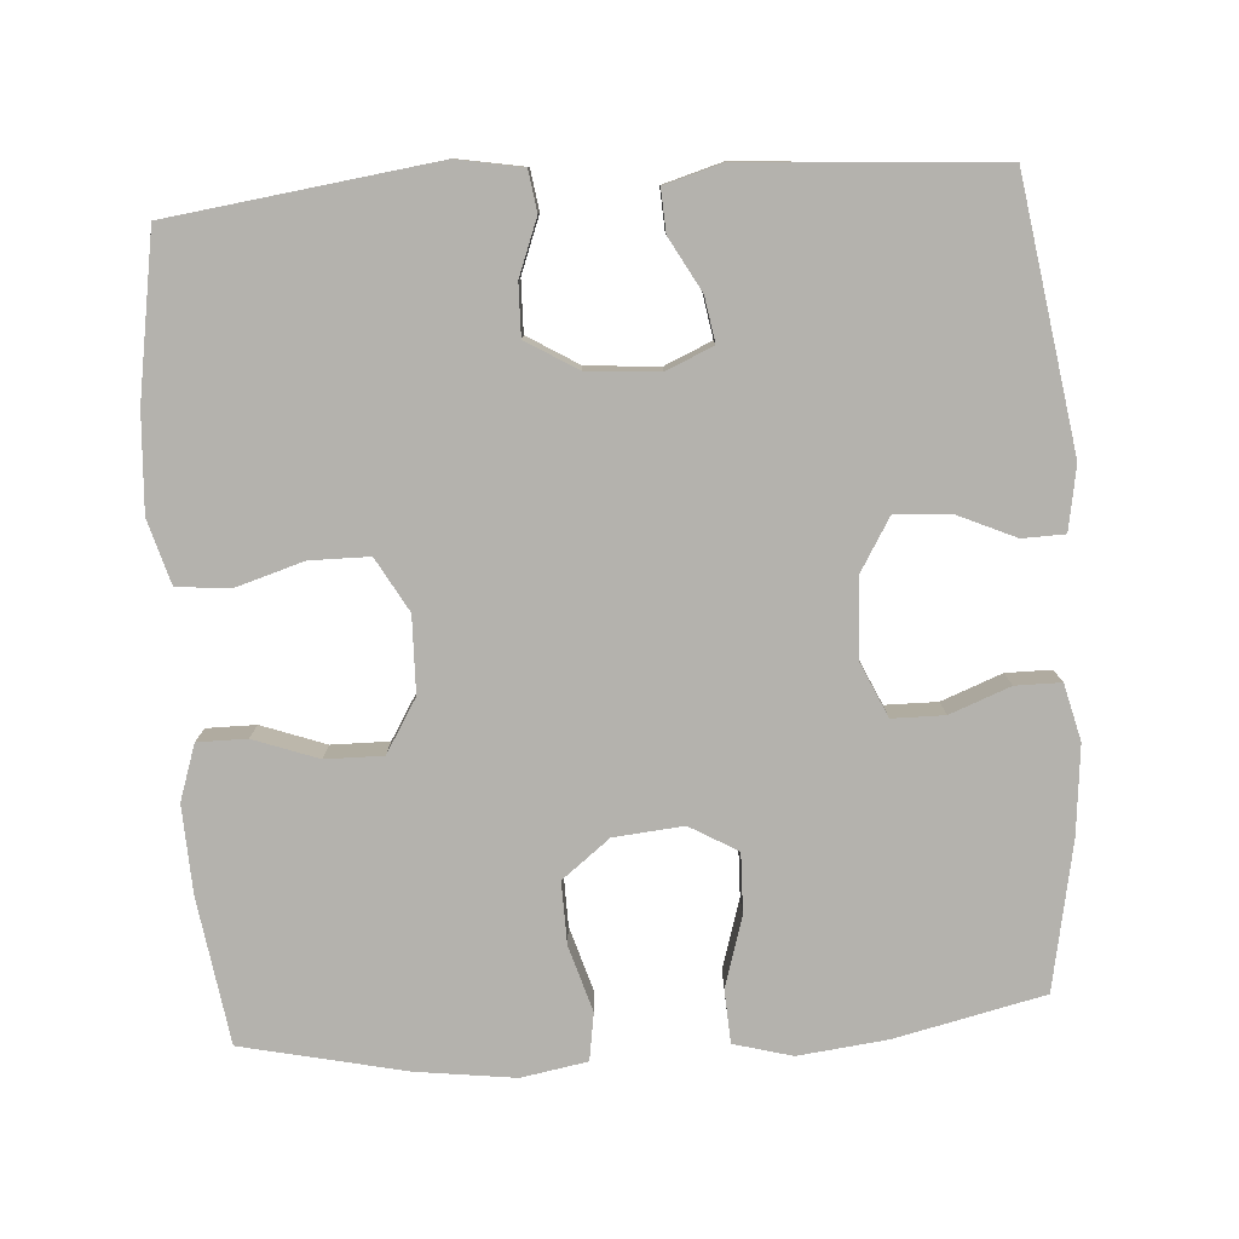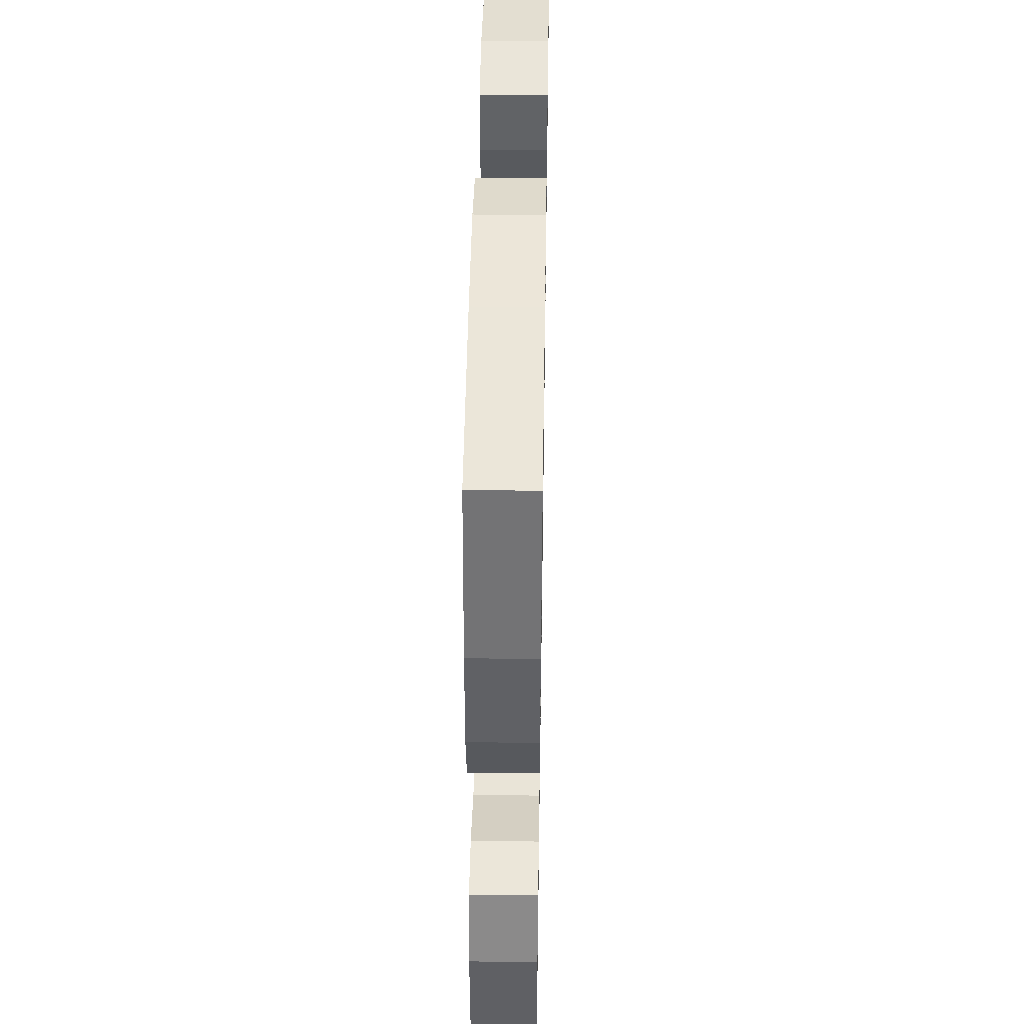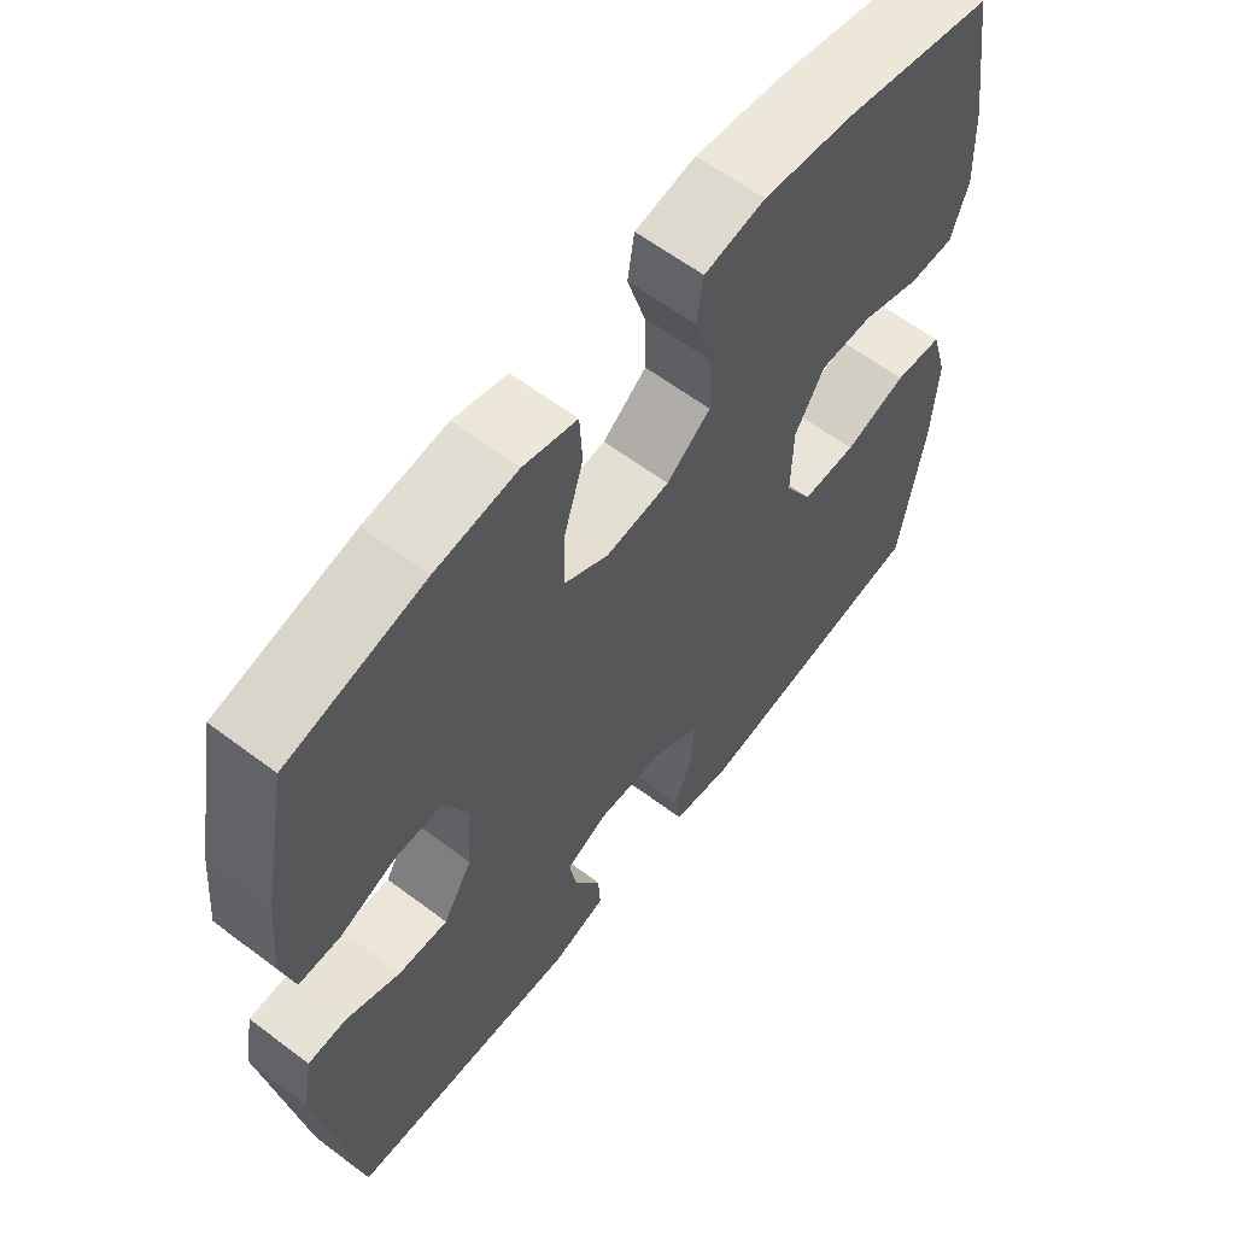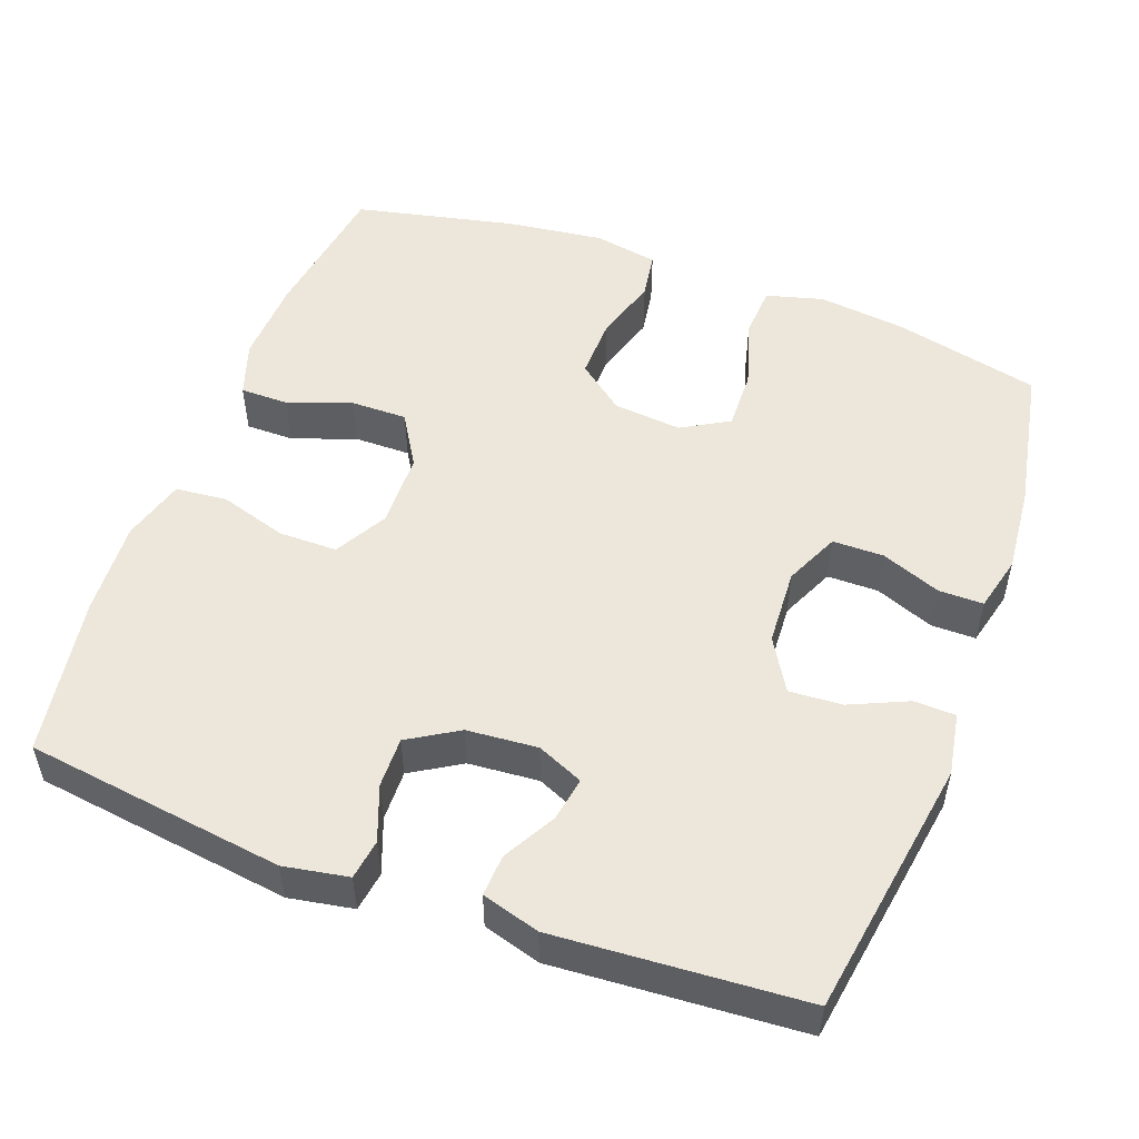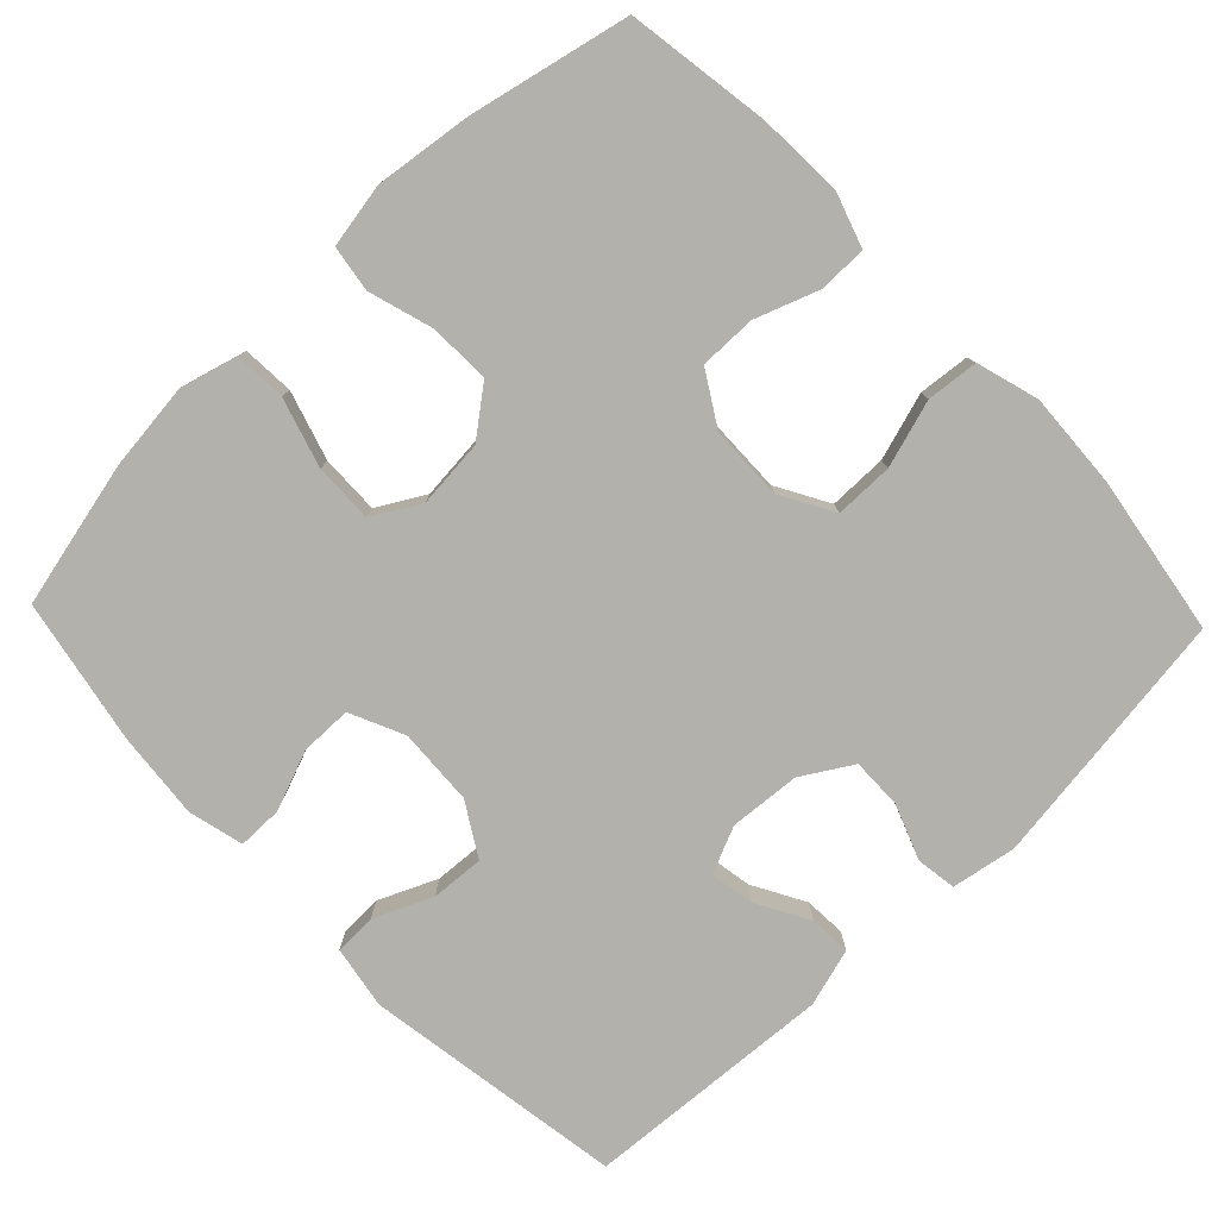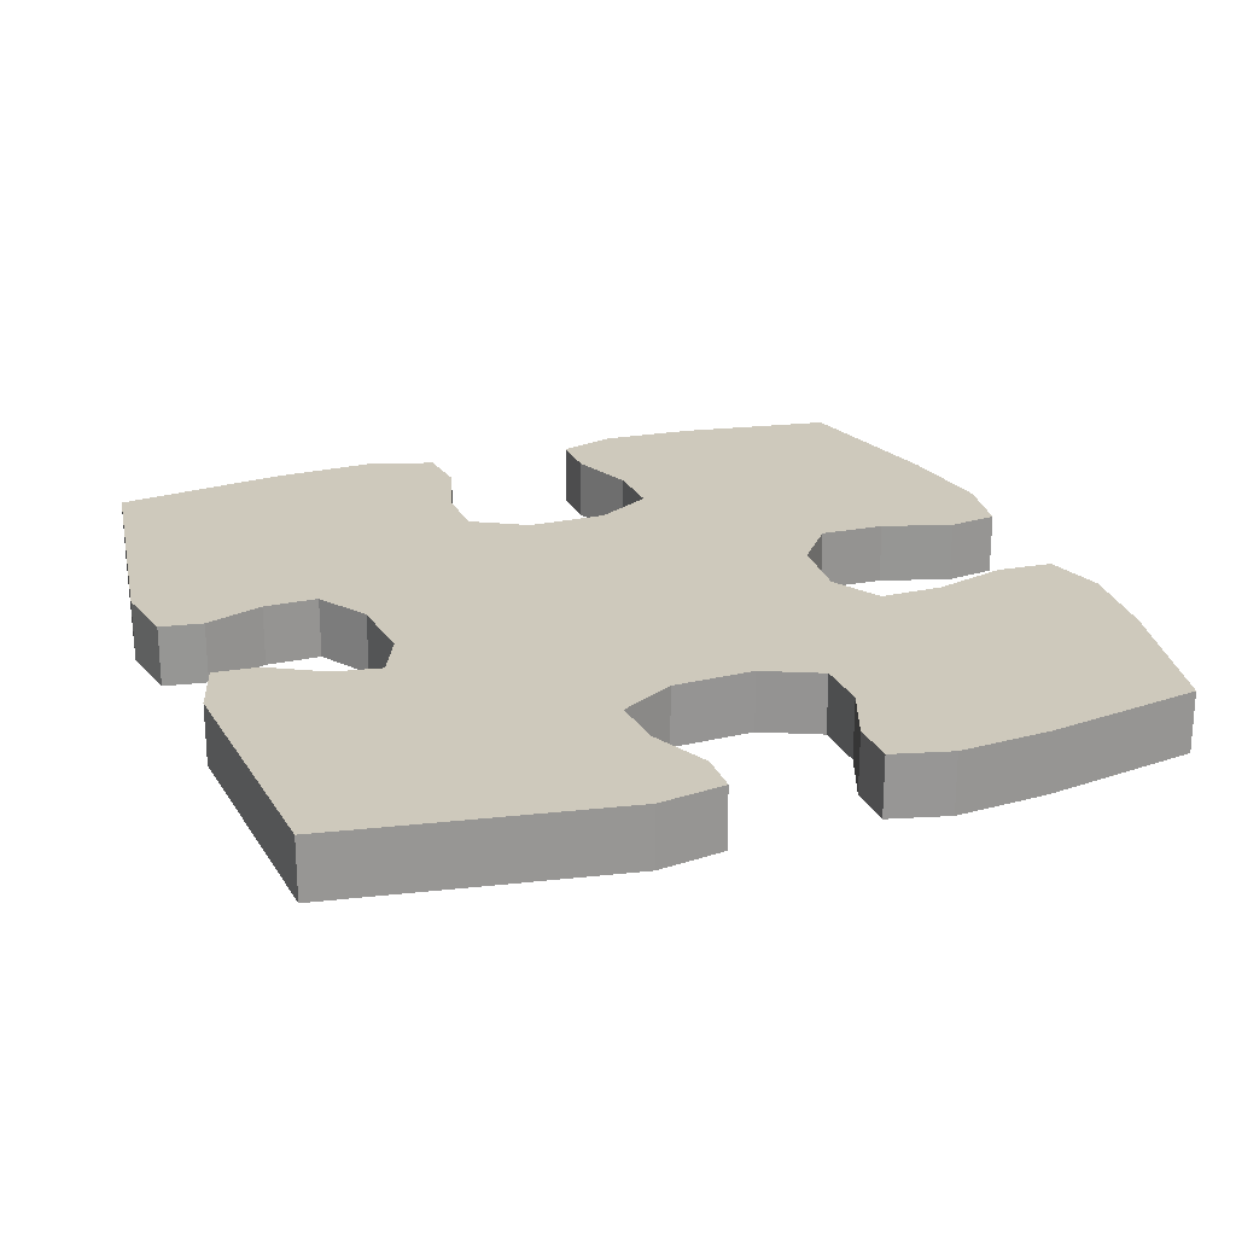
<metadata>
{"format":"obj","ext":"obj","renderer":"f3d","projection":"perspective","resolution":1024,"background":"white","views":[{"elev":-79.5,"azim":-176.2,"up":"+Y"},{"elev":42.5,"azim":91.0,"up":"+Z"},{"elev":61.0,"azim":-52.5,"up":"+Z"},{"elev":52.3,"azim":-159.7,"up":"+Y"},{"elev":-79.1,"azim":43.8,"up":"+Y"},{"elev":22.5,"azim":-109.8,"up":"+Y"}]}
</metadata>
<code>
o path592
v -0.5351 0.0375 0.2994
v -0.5461 0.0375 0.1826
v -0.5275 0.0375 0.1083
v -0.4672 0.0375 0.1083
v -0.3872 0.0375 0.1391
v -0.3179 0.0375 0.1386
v -0.2846 0.0375 0.06539
v -0.2902 0.0375 -0.038
v -0.3322 0.0375 -0.1082
v -0.4039 0.0375 -0.1035
v -0.4818 0.0375 -0.06872
v -0.538 0.0375 -0.07043
v -0.5527 0.0375 -0.1547
v -0.4975 0.0375 -0.5058
v -0.1624 0.0375 -0.5288
v -0.08441 0.0375 -0.5062
v -0.08758 0.0375 -0.4502
v -0.1268 0.0375 -0.3795
v -0.1371 0.0375 -0.32
v -0.07447 0.0375 -0.2926
v 0.02107 0.0375 -0.3003
v 0.08836 0.0375 -0.3412
v 0.0869 0.0375 -0.4096
v 0.05879 0.0375 -0.4835
v 0.06679 0.0375 -0.5374
v 0.1541 0.0375 -0.553
v 0.5042 0.0375 -0.5058
v 0.5387 0.0375 -0.2914
v 0.5463 0.0375 -0.1626
v 0.5215 0.0375 -0.07758
v 0.4519 0.0375 -0.07061
v 0.3612 0.0375 -0.09831
v 0.2824 0.0375 -0.09787
v 0.2423 0.0375 -0.02709
v 0.2446 0.0375 0.07385
v 0.2873 0.0375 0.1442
v 0.3636 0.0375 0.1435
v 0.449 0.0375 0.1125
v 0.5144 0.0375 0.1125
v 0.5388 0.0375 0.186
v 0.5336 0.0375 0.3016
v 0.5042 0.0375 0.4961
v 0.2878 0.0375 0.5439
v 0.1572 0.0375 0.5607
v 0.06975 0.0375 0.5451
v 0.05995 0.0375 0.4826
v 0.0863 0.0375 0.3949
v 0.0882 0.0375 0.313
v 0.02461 0.0375 0.2634
v -0.06737 0.0375 0.2548
v -0.1311 0.0375 0.2915
v -0.1291 0.0375 0.371
v -0.1009 0.0375 0.4639
v -0.105 0.0375 0.534
v -0.182 0.0375 0.555
v -0.3001 0.0375 0.5413
v -0.4975 0.0375 0.4961
v -0.5351 -0.0375 0.2994
v -0.5461 -0.0375 0.1826
v -0.5275 -0.0375 0.1083
v -0.4672 -0.0375 0.1083
v -0.3872 -0.0375 0.1391
v -0.3179 -0.0375 0.1386
v -0.2846 -0.0375 0.06539
v -0.2902 -0.0375 -0.038
v -0.3322 -0.0375 -0.1082
v -0.4039 -0.0375 -0.1035
v -0.4818 -0.0375 -0.06872
v -0.538 -0.0375 -0.07043
v -0.5527 -0.0375 -0.1547
v -0.4975 -0.0375 -0.5058
v -0.1624 -0.0375 -0.5288
v -0.08441 -0.0375 -0.5062
v -0.08758 -0.0375 -0.4502
v -0.1268 -0.0375 -0.3795
v -0.1371 -0.0375 -0.32
v -0.07447 -0.0375 -0.2926
v 0.02107 -0.0375 -0.3003
v 0.08836 -0.0375 -0.3412
v 0.0869 -0.0375 -0.4096
v 0.05879 -0.0375 -0.4835
v 0.06679 -0.0375 -0.5374
v 0.1541 -0.0375 -0.553
v 0.5042 -0.0375 -0.5058
v 0.5387 -0.0375 -0.2914
v 0.5463 -0.0375 -0.1626
v 0.5215 -0.0375 -0.07758
v 0.4519 -0.0375 -0.07061
v 0.3612 -0.0375 -0.09831
v 0.2824 -0.0375 -0.09787
v 0.2423 -0.0375 -0.02709
v 0.2446 -0.0375 0.07385
v 0.2873 -0.0375 0.1442
v 0.3636 -0.0375 0.1435
v 0.449 -0.0375 0.1125
v 0.5144 -0.0375 0.1125
v 0.5388 -0.0375 0.186
v 0.5336 -0.0375 0.3016
v 0.5042 -0.0375 0.4961
v 0.2878 -0.0375 0.5439
v 0.1572 -0.0375 0.5607
v 0.06975 -0.0375 0.5451
v 0.05995 -0.0375 0.4826
v 0.0863 -0.0375 0.3949
v 0.0882 -0.0375 0.313
v 0.02461 -0.0375 0.2634
v -0.06737 -0.0375 0.2548
v -0.1311 -0.0375 0.2915
v -0.1291 -0.0375 0.371
v -0.1009 -0.0375 0.4639
v -0.105 -0.0375 0.534
v -0.182 -0.0375 0.555
v -0.3001 -0.0375 0.5413
v -0.4975 -0.0375 0.4961
v -0.538 0.0375 -0.07043
v -0.538 0.0375 -0.07043
v -0.5527 0.0375 -0.1547
v -0.5351 0.0375 0.2994
v -0.5461 0.0375 0.1826
v -0.5275 0.0375 0.1083
v -0.5275 0.0375 0.1083
v -0.4818 0.0375 -0.06872
v -0.4672 0.0375 0.1083
v -0.4975 0.0375 -0.5058
v -0.4975 0.0375 -0.5058
v -0.4975 0.0375 0.4961
v -0.4975 0.0375 0.4961
v -0.4039 0.0375 -0.1035
v -0.3872 0.0375 0.1391
v -0.3001 0.0375 0.5413
v -0.3322 0.0375 -0.1082
v -0.3322 0.0375 -0.1082
v -0.3179 0.0375 0.1386
v -0.3179 0.0375 0.1386
v -0.2902 0.0375 -0.038
v -0.2846 0.0375 0.06539
v -0.182 0.0375 0.555
v -0.1624 0.0375 -0.5288
v -0.105 0.0375 0.534
v -0.105 0.0375 0.534
v -0.1311 0.0375 0.2915
v -0.1311 0.0375 0.2915
v -0.1291 0.0375 0.371
v -0.1268 0.0375 -0.3795
v -0.1371 0.0375 -0.32
v -0.1371 0.0375 -0.32
v -0.08441 0.0375 -0.5062
v -0.08441 0.0375 -0.5062
v -0.07447 0.0375 -0.2926
v -0.06737 0.0375 0.2548
v -0.1009 0.0375 0.4639
v -0.08758 0.0375 -0.4502
v 0.02107 0.0375 -0.3003
v 0.02461 0.0375 0.2634
v 0.08836 0.0375 -0.3412
v 0.0882 0.0375 0.313
v 0.0869 0.0375 -0.4096
v 0.05879 0.0375 -0.4835
v 0.06679 0.0375 -0.5374
v 0.06679 0.0375 -0.5374
v 0.06975 0.0375 0.5451
v 0.06975 0.0375 0.5451
v 0.05995 0.0375 0.4826
v 0.0863 0.0375 0.3949
v 0.1541 0.0375 -0.553
v 0.1572 0.0375 0.5607
v 0.2878 0.0375 0.5439
v 0.2423 0.0375 -0.02709
v 0.2446 0.0375 0.07385
v 0.2824 0.0375 -0.09787
v 0.2873 0.0375 0.1442
v 0.3612 0.0375 -0.09831
v 0.3636 0.0375 0.1435
v 0.4519 0.0375 -0.07061
v 0.449 0.0375 0.1125
v 0.5042 0.0375 0.4961
v 0.5042 0.0375 0.4961
v 0.5144 0.0375 0.1125
v 0.5144 0.0375 0.1125
v 0.5215 0.0375 -0.07758
v 0.5215 0.0375 -0.07758
v 0.5042 0.0375 -0.5058
v 0.5042 0.0375 -0.5058
v 0.5388 0.0375 0.186
v 0.5336 0.0375 0.3016
v 0.5387 0.0375 -0.2914
v 0.5463 0.0375 -0.1626
v -0.538 -0.0375 -0.07043
v -0.538 -0.0375 -0.07043
v -0.5527 -0.0375 -0.1547
v -0.5351 -0.0375 0.2994
v -0.5461 -0.0375 0.1826
v -0.5275 -0.0375 0.1083
v -0.5275 -0.0375 0.1083
v -0.4818 -0.0375 -0.06872
v -0.4672 -0.0375 0.1083
v -0.4975 -0.0375 -0.5058
v -0.4975 -0.0375 -0.5058
v -0.4975 -0.0375 0.4961
v -0.4975 -0.0375 0.4961
v -0.4039 -0.0375 -0.1035
v -0.3872 -0.0375 0.1391
v -0.3001 -0.0375 0.5413
v -0.3322 -0.0375 -0.1082
v -0.3322 -0.0375 -0.1082
v -0.3179 -0.0375 0.1386
v -0.3179 -0.0375 0.1386
v -0.2902 -0.0375 -0.038
v -0.2846 -0.0375 0.06539
v -0.182 -0.0375 0.555
v -0.1624 -0.0375 -0.5288
v -0.105 -0.0375 0.534
v -0.105 -0.0375 0.534
v -0.1311 -0.0375 0.2915
v -0.1311 -0.0375 0.2915
v -0.1291 -0.0375 0.371
v -0.1268 -0.0375 -0.3795
v -0.1371 -0.0375 -0.32
v -0.1371 -0.0375 -0.32
v -0.08441 -0.0375 -0.5062
v -0.08441 -0.0375 -0.5062
v -0.07447 -0.0375 -0.2926
v -0.06737 -0.0375 0.2548
v -0.1009 -0.0375 0.4639
v -0.08758 -0.0375 -0.4502
v 0.02107 -0.0375 -0.3003
v 0.02461 -0.0375 0.2634
v 0.08836 -0.0375 -0.3412
v 0.0882 -0.0375 0.313
v 0.0869 -0.0375 -0.4096
v 0.05879 -0.0375 -0.4835
v 0.06679 -0.0375 -0.5374
v 0.06679 -0.0375 -0.5374
v 0.06975 -0.0375 0.5451
v 0.06975 -0.0375 0.5451
v 0.05995 -0.0375 0.4826
v 0.0863 -0.0375 0.3949
v 0.1541 -0.0375 -0.553
v 0.1572 -0.0375 0.5607
v 0.2878 -0.0375 0.5439
v 0.2423 -0.0375 -0.02709
v 0.2446 -0.0375 0.07385
v 0.2824 -0.0375 -0.09787
v 0.2873 -0.0375 0.1442
v 0.3612 -0.0375 -0.09831
v 0.3636 -0.0375 0.1435
v 0.4519 -0.0375 -0.07061
v 0.449 -0.0375 0.1125
v 0.5042 -0.0375 0.4961
v 0.5042 -0.0375 0.4961
v 0.5144 -0.0375 0.1125
v 0.5144 -0.0375 0.1125
v 0.5215 -0.0375 -0.07758
v 0.5215 -0.0375 -0.07758
v 0.5042 -0.0375 -0.5058
v 0.5042 -0.0375 -0.5058
v 0.5388 -0.0375 0.186
v 0.5336 -0.0375 0.3016
v 0.5387 -0.0375 -0.2914
v 0.5463 -0.0375 -0.1626
f 208 222 241
f 206 191 202
f 229 242 244
f 208 218 222
f 211 217 197
f 206 216 203
f 225 211 220
f 259 228 255
f 247 260 253
f 196 192 193
f 257 246 248
f 240 246 258
f 229 244 240
f 260 245 259
f 228 230 255
f 217 218 197
f 204 218 208
f 239 237 240
f 210 216 224
f 210 224 212
f 257 248 251
f 240 258 249
f 223 241 227
f 195 190 201
f 208 241 223
f 245 260 247
f 238 231 232
f 240 244 246
f 243 259 245
f 190 197 201
f 238 230 231
f 255 230 238
f 206 209 214
f 192 202 191
f 203 216 210
f 206 214 216
f 236 239 234
f 259 243 228
f 217 211 225
f 202 192 196
f 188 190 195
f 201 197 204
f 197 218 204
f 237 239 236
f 229 240 237
f 258 246 257
f 227 241 242
f 227 242 229
f 214 209 223
f 203 191 206
f 241 226 243
f 222 226 241
f 209 208 223
f 228 243 226
f 191 203 199
f 116 13 70 189
f 1 2 59 58
f 2 121 194 59
f 11 12 69 68
f 3 4 61 60
f 13 125 198 70
f 127 1 58 200
f 10 11 68 67
f 4 5 62 61
f 56 57 114 113
f 132 10 67 205
f 5 134 207 62
f 8 9 66 65
f 6 7 64 63
f 55 56 113 112
f 7 8 65 64
f 14 15 72 71
f 140 55 112 213
f 142 52 109 215
f 18 146 219 75
f 15 148 221 72
f 19 20 77 76
f 50 51 108 107
f 53 54 111 110
f 52 53 110 109
f 17 18 75 74
f 16 17 74 73
f 20 21 78 77
f 49 50 107 106
f 21 22 79 78
f 48 49 106 105
f 23 24 81 80
f 24 160 233 81
f 162 46 103 235
f 46 47 104 103
f 25 26 83 82
f 44 45 102 101
f 47 48 105 104
f 22 23 80 79
f 43 44 101 100
f 34 35 92 91
f 33 34 91 90
f 35 36 93 92
f 32 33 90 89
f 36 37 94 93
f 31 32 89 88
f 37 38 95 94
f 177 43 100 250
f 38 179 252 95
f 181 31 88 254
f 26 183 256 83
f 39 40 97 96
f 41 42 99 98
f 40 41 98 97
f 27 28 85 84
f 29 30 87 86
f 28 29 86 85
f 135 168 149
f 133 129 118
f 156 171 169
f 135 149 145
f 138 124 144
f 133 130 143
f 152 147 138
f 186 182 155
f 174 180 187
f 123 120 119
f 184 175 173
f 167 185 173
f 156 167 171
f 187 186 172
f 155 182 157
f 144 124 145
f 131 135 145
f 166 167 164
f 137 151 143
f 137 139 151
f 184 178 175
f 167 176 185
f 150 154 168
f 122 128 117
f 135 150 168
f 172 174 187
f 165 159 158
f 167 173 171
f 170 172 186
f 117 128 124
f 165 158 157
f 182 165 157
f 133 141 136
f 119 118 129
f 130 137 143
f 133 143 141
f 163 161 166
f 186 155 170
f 144 152 138
f 129 123 119
f 115 122 117
f 128 131 124
f 124 131 145
f 164 163 166
f 156 164 167
f 185 184 173
f 154 169 168
f 154 156 169
f 141 150 136
f 130 133 118
f 168 170 153
f 149 168 153
f 136 150 135
f 155 153 170
f 118 126 130

</code>
